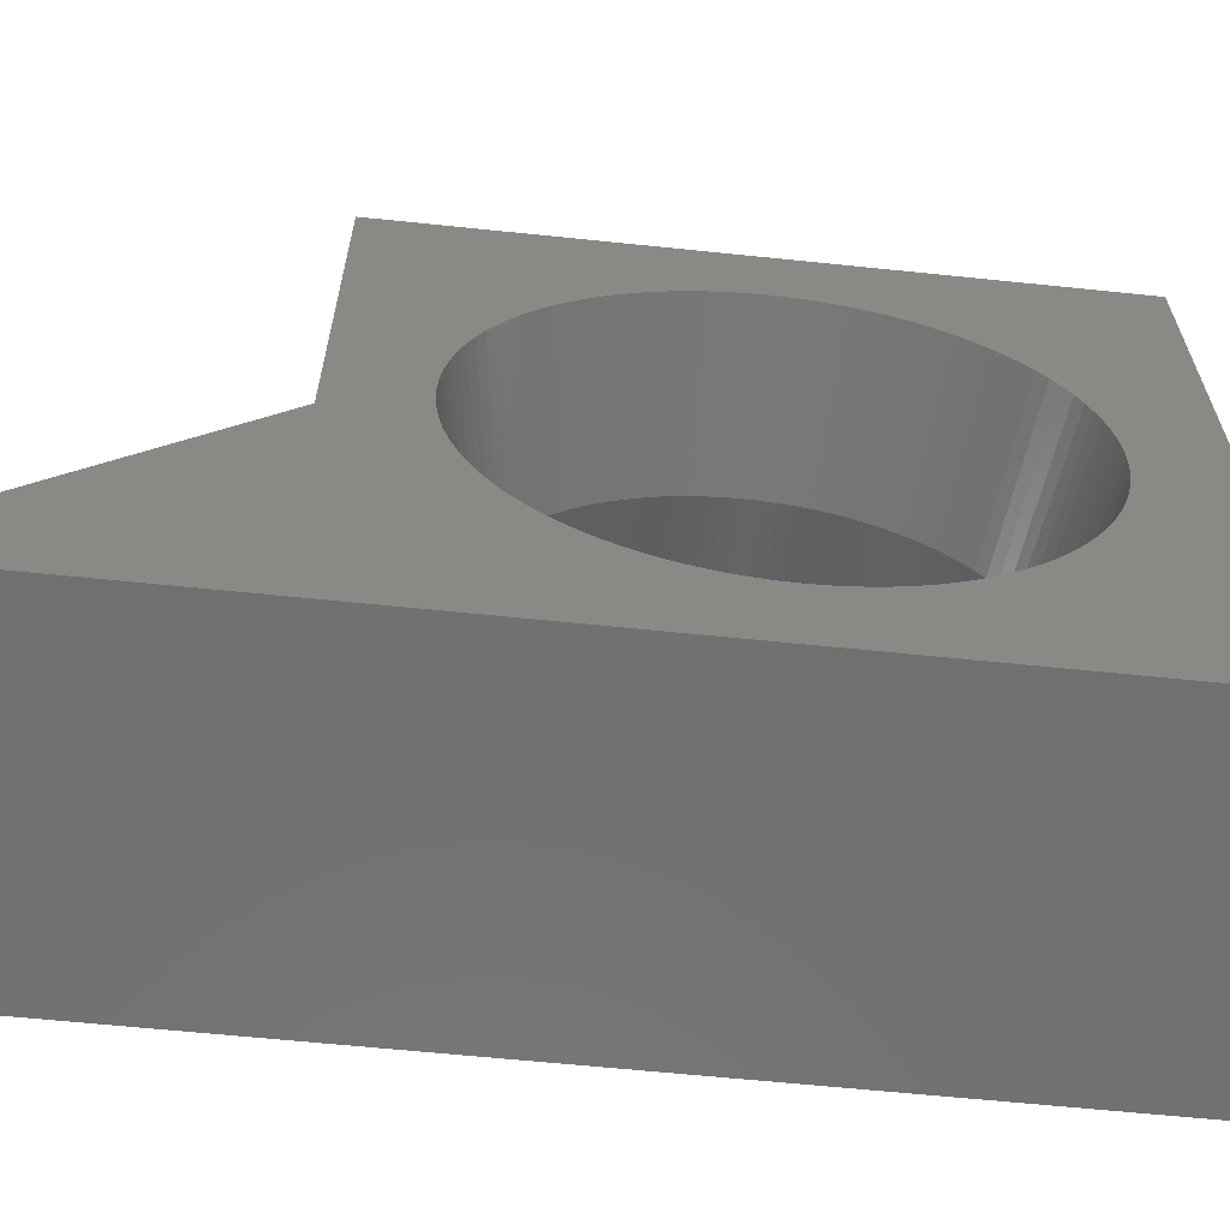
<metadata>
{"format":"stl","ext":"stl","renderer":"f3d","projection":"perspective","resolution":1024,"background":"white","views":[{"elev":-62.2,"azim":-96.0,"up":"+Z"}]}
</metadata>
<code>
# stl→obj: 414 verts, 824 faces
v -4.8 -5.722e-07 9.6
v 0 -9.6 9.6
v 0 -5.722e-07 9.6
v -4.8 -9.6 9.6
v -4.8 -5.722e-07 0
v -4.8 -1.2 4.8
v -4.8 -1.204 4.674
v -4.8 -1.207 4.574
v -4.8 -1.217 4.474
v -4.8 -1.228 4.349
v -4.8 -1.248 4.225
v -4.8 -1.264 4.125
v -4.8 -1.286 4.027
v -4.8 -1.313 3.905
v -4.8 -1.341 3.808
v -4.8 -1.376 3.688
v -4.8 -1.419 3.569
v -4.8 -1.453 3.475
v -4.8 -1.493 3.382
v -4.8 -1.543 3.267
v -4.8 -1.588 3.178
v -4.8 -1.645 3.066
v -4.8 -1.696 2.979
v -4.8 -1.76 2.871
v -4.8 -1.831 2.767
v -4.8 -1.888 2.684
v -4.8 -1.949 2.605
v -4.8 -2.026 2.505
v -4.8 -2.093 2.43
v -4.8 -2.176 2.336
v -4.8 -2.265 2.247
v -4.8 -2.336 2.176
v -4.8 -2.411 2.109
v -4.8 -2.505 2.026
v -4.8 -2.605 1.949
v -4.8 -2.684 1.888
v -4.8 -2.767 1.831
v -4.8 -2.871 1.76
v -4.8 -2.958 1.709
v -4.8 -3.066 1.645
v -4.8 -3.155 1.6
v -4.8 -3.267 1.543
v -4.8 -3.382 1.493
v -4.8 -3.475 1.453
v -4.8 -3.688 1.376
v -4.8 -3.808 1.341
v -4.8 -3.905 1.313
v -4.8 -4.003 1.291
v -4.8 -4.125 1.264
v -4.8 -4.25 1.244
v -4.8 -4.349 1.228
v -4.8 -4.449 1.219
v -4.8 -4.574 1.207
v -4.8 -4.7 1.203
v -4.8 -4.8 1.2
v -4.8 -9.6 0
v -4.8 -4.9 1.203
v -4.8 -5.026 1.207
v -4.8 -5.151 1.219
v -4.8 -5.251 1.228
v -4.8 -5.35 1.244
v -4.8 -5.475 1.264
v -4.8 -5.597 1.291
v -4.8 -8.097 3.359
v -4.8 -8.057 3.267
v -4.8 -8.356 4.25
v -4.8 -8.336 4.125
v -4.8 -8.397 4.7
v -4.8 -8.4 4.8
v -4.8 -8.393 4.574
v -4.8 -8.381 4.449
v -4.8 -8.372 4.349
v -4.8 -8.309 4.003
v -4.8 -8.287 3.905
v -4.8 -8.259 3.808
v -4.8 -8.224 3.688
v -4.8 -8.147 3.475
v -4.8 -8.012 3.178
v -4.8 -7.955 3.066
v -4.8 -7.891 2.958
v -4.8 -7.84 2.871
v -4.8 -7.712 2.684
v -4.8 -7.651 2.605
v -4.8 -7.574 2.505
v -4.8 -7.507 2.43
v -4.8 -7.424 2.336
v -4.8 -7.264 2.176
v -4.8 -7.17 2.093
v -4.8 -7.095 2.026
v -4.8 -6.995 1.949
v -4.8 -6.916 1.888
v -4.8 -6.729 1.76
v -4.8 -6.642 1.709
v -4.8 -6.534 1.645
v -4.8 -6.422 1.588
v -4.8 -6.333 1.543
v -4.8 -6.241 1.503
v -4.8 -6.125 1.453
v -4.8 -5.912 1.376
v -4.8 -5.792 1.341
v -4.8 -5.695 1.313
v -4.8 -1.204 4.926
v -4.8 -1.207 5.026
v -4.8 -1.217 5.126
v -4.8 -1.228 5.251
v -4.8 -1.248 5.375
v -4.8 -1.264 5.475
v -4.8 -1.286 5.573
v -4.8 -1.313 5.695
v -4.8 -1.341 5.792
v -4.8 -1.376 5.912
v -4.8 -1.419 6.031
v -4.8 -1.453 6.125
v -4.8 -1.493 6.218
v -4.8 -1.543 6.333
v -4.8 -1.6 6.445
v -4.8 -1.645 6.534
v -4.8 -1.696 6.621
v -4.8 -1.76 6.729
v -4.8 -1.831 6.833
v -4.8 -1.888 6.916
v -4.8 -1.949 6.995
v -4.8 -2.026 7.095
v -4.8 -2.109 7.189
v -4.8 -2.176 7.264
v -4.8 -2.336 7.424
v -4.8 -2.411 7.491
v -4.8 -2.505 7.574
v -4.8 -2.605 7.651
v -4.8 -2.684 7.712
v -4.8 -2.767 7.769
v -4.8 -2.871 7.84
v -4.8 -2.979 7.904
v -4.8 -3.066 7.955
v -4.8 -3.155 8
v -4.8 -3.267 8.057
v -4.8 -3.382 8.107
v -4.8 -3.475 8.147
v -4.8 -3.569 8.181
v -4.8 -3.688 8.224
v -4.8 -3.808 8.259
v -4.8 -3.905 8.287
v -4.8 -4.027 8.314
v -4.8 -4.125 8.336
v -4.8 -4.225 8.352
v -4.8 -4.349 8.372
v -4.8 -4.474 8.383
v -4.8 -4.574 8.393
v -4.8 -4.674 8.396
v -4.8 -4.8 8.4
v -4.8 -4.926 8.396
v -4.8 -5.026 8.393
v -4.8 -5.126 8.383
v -4.8 -5.251 8.372
v -4.8 -5.375 8.352
v -4.8 -5.475 8.336
v -4.8 -5.573 8.314
v -4.8 -5.695 8.287
v -4.8 -5.792 8.259
v -4.8 -5.912 8.224
v -4.8 -8 6.445
v -4.8 -8.057 6.333
v -4.8 -8.356 5.35
v -4.8 -8.372 5.251
v -4.8 -8.397 4.9
v -4.8 -8.393 5.026
v -4.8 -8.381 5.151
v -4.8 -8.336 5.475
v -4.8 -8.309 5.597
v -4.8 -6.031 8.181
v -4.8 -6.125 8.147
v -4.8 -6.218 8.107
v -4.8 -6.333 8.057
v -4.8 -6.422 8.012
v -4.8 -6.534 7.955
v -4.8 -6.621 7.904
v -4.8 -6.729 7.84
v -4.8 -6.833 7.769
v -4.8 -6.916 7.712
v -4.8 -6.995 7.651
v -4.8 -7.095 7.574
v -4.8 -7.17 7.507
v -4.8 -7.264 7.424
v -4.8 -7.353 7.335
v -4.8 -7.424 7.264
v -4.8 -7.491 7.189
v -4.8 -7.574 7.095
v -4.8 -7.651 6.995
v -4.8 -7.712 6.916
v -4.8 -7.769 6.833
v -4.8 -7.84 6.729
v -4.8 -7.891 6.642
v -4.8 -7.955 6.534
v -4.8 -8.107 6.218
v -4.8 -8.147 6.125
v -4.8 -8.224 5.912
v -4.8 -8.259 5.792
v -4.8 -8.287 5.695
v 0 -0.8 4.8
v 0 -5.722e-07 0
v 0 -0.8079 5.051
v 0 -0.8315 5.301
v 0 -0.8709 5.55
v 0 -0.9257 5.795
v 0 -0.9958 6.036
v 0 -1.081 6.272
v 0 -1.181 6.503
v 0 -1.295 6.727
v 0 -1.423 6.943
v 0 -1.564 7.151
v 0 -1.718 7.35
v 0 -1.884 7.538
v 0 -2.062 7.716
v 0 -2.25 7.882
v 0 -2.449 8.036
v 0 -2.657 8.177
v 0 -2.873 8.305
v 0 -3.097 8.419
v 0 -3.328 8.519
v 0 -3.564 8.604
v 0 -3.805 8.674
v 0 -4.05 8.729
v 0 -4.299 8.768
v 0 -4.549 8.792
v 0 -4.8 8.8
v 0 -5.051 8.792
v 0 -8.792 5.051
v 0 -8.8 4.8
v 0 -8.768 5.301
v 0 -8.729 5.55
v 0 -8.674 5.795
v 0 -8.604 6.036
v 0 -8.519 6.272
v 0 -8.419 6.503
v 0 -8.305 6.727
v 0 -8.177 6.943
v 0 -8.036 7.151
v 0 -7.882 7.35
v 0 -7.716 7.538
v 0 -7.538 7.716
v 0 -7.35 7.882
v 0 -7.151 8.036
v 0 -6.943 8.177
v 0 -6.727 8.305
v 0 -6.503 8.419
v 0 -6.272 8.519
v 0 -6.036 8.604
v 0 -5.795 8.674
v 0 -5.55 8.729
v 0 -5.301 8.768
v 0 -0.8079 4.549
v 0 -0.8315 4.299
v 0 -0.8709 4.05
v 0 -0.9257 3.805
v 0 -0.9958 3.564
v 0 -1.081 3.328
v 0 -1.181 3.097
v 0 -1.295 2.873
v 0 -1.423 2.657
v 0 -1.564 2.449
v 0 -1.718 2.25
v 0 -1.884 2.062
v 0 -2.062 1.884
v 0 -2.25 1.718
v 0 -2.449 1.564
v 0 -2.657 1.423
v 0 -2.873 1.295
v 0 -3.097 1.181
v 0 -3.328 1.081
v 0 -3.564 0.9958
v 0 -3.805 0.9257
v 0 -4.05 0.8709
v 0 -4.299 0.8315
v 0 -4.549 0.8079
v 0 -4.8 0.8
v 0 -9.6 0
v 0 -5.051 0.8079
v 0 -5.301 0.8315
v 0 -8.792 4.549
v 0 -5.55 0.8709
v 0 -5.795 0.9257
v 0 -6.036 0.9958
v 0 -6.272 1.081
v 0 -6.503 1.181
v 0 -6.727 1.295
v 0 -6.943 1.423
v 0 -7.151 1.564
v 0 -7.35 1.718
v 0 -7.538 1.884
v 0 -7.716 2.062
v 0 -7.882 2.25
v 0 -8.036 2.449
v 0 -8.177 2.657
v 0 -8.305 2.873
v 0 -8.419 3.097
v 0 -8.519 3.328
v 0 -8.604 3.564
v 0 -8.674 3.805
v 0 -8.729 4.05
v 0 -8.768 4.299
v -2.4 -4.8 8
v -2.4 -1.825 5.978
v -2.4 -1.757 5.789
v -2.4 -2.334 2.76
v -2.4 -2.609 2.467
v -2.4 -2.76 2.334
v -2.4 -8 4.8
v -2.4 -7.994 5.001
v -2.4 -6.991 7.133
v -2.4 -7.133 6.991
v -2.4 -6.162 7.695
v -2.4 -6.342 7.604
v -2.4 -2.467 2.609
v -2.4 -7.695 6.162
v -2.4 -3.811 1.757
v -2.4 -6.681 7.389
v -2.4 -6.84 7.266
v -2.4 -4.004 7.899
v -2.4 -3.811 7.843
v -2.4 -7.994 4.599
v -2.4 -1.757 3.811
v -2.4 -3.622 7.775
v -2.4 -7.604 3.258
v -2.4 -7.502 3.085
v -2.4 -1.825 3.622
v -2.4 -2.919 2.211
v -2.4 -3.438 7.695
v -2.4 -3.438 1.905
v -2.4 -3.622 1.825
v -2.4 -6.681 2.211
v -2.4 -6.84 2.334
v -2.4 -5.4 1.657
v -2.4 -7.266 6.84
v -2.4 -7.943 4.2
v -2.4 -6.991 2.467
v -2.4 -5.201 7.975
v -2.4 -1.701 4.004
v -2.4 -5.596 7.899
v -2.4 -3.258 7.604
v -2.4 -3.085 7.502
v -2.4 -1.625 5.201
v -2.4 -4.399 7.975
v -2.4 -5.4 7.943
v -2.4 -2.334 6.84
v -2.4 -2.211 6.681
v -2.4 -7.943 5.4
v -2.4 -4.2 7.943
v -2.4 -1.625 4.399
v -2.4 -1.996 3.258
v -2.4 -7.695 3.438
v -2.4 -7.775 3.622
v -2.4 -7.775 5.978
v -2.4 -3.085 2.098
v -2.4 -2.098 6.515
v -2.4 -7.133 2.609
v -2.4 -4.2 1.657
v -2.4 -5.789 7.843
v -2.4 -5.978 1.825
v -2.4 -5.789 1.757
v -2.4 -1.6 4.8
v -2.4 -1.657 4.2
v -2.4 -2.098 3.085
v -2.4 -4.599 1.606
v -2.4 -4.8 1.6
v -2.4 -1.606 5.001
v -2.4 -4.399 1.625
v -2.4 -7.975 4.399
v -2.4 -7.389 2.919
v -2.4 -1.701 5.596
v -2.4 -1.657 5.4
v -2.4 -2.919 7.389
v -2.4 -2.76 7.266
v -2.4 -7.604 6.342
v -2.4 -1.905 6.162
v -2.4 -2.467 6.991
v -2.4 -6.515 2.098
v -2.4 -1.905 3.438
v -2.4 -6.342 1.996
v -2.4 -7.502 6.515
v -2.4 -5.001 1.606
v -2.4 -5.201 1.625
v -2.4 -1.606 4.599
v -2.4 -7.843 3.811
v -2.4 -6.515 7.502
v -2.4 -4.599 7.994
v -2.4 -5.001 7.994
v -2.4 -2.211 2.919
v -2.4 -6.162 1.905
v -2.4 -4.004 1.701
v -2.4 -5.978 7.775
v -2.4 -2.609 7.133
v -2.4 -7.975 5.201
v -2.4 -3.258 1.996
v -2.4 -7.843 5.789
v -2.4 -7.899 5.596
v -2.4 -7.899 4.004
v -2.4 -7.266 2.76
v -2.4 -7.389 6.681
v -2.4 -5.596 1.701
v -2.4 -1.996 6.342
v -3.2 3 1.2
v -1.6 0 1.2
v -1.6 3 1.2
v -3.2 0 1.2
v -1.6 0 4.2
v -3.2 0 4.2
v 0 0 0
v 0 3 1.2
v 0 0 4.2
v 0 3 0
v -4.8 0 4.2
v -4.8 0 0
v -4.8 3 0
v -4.8 3 1.2
f 1 2 3
f 2 1 4
f 5 6 1
f 5 7 6
f 5 8 7
f 5 9 8
f 5 10 9
f 5 11 10
f 5 12 11
f 5 13 12
f 5 14 13
f 5 15 14
f 5 16 15
f 5 17 16
f 5 18 17
f 5 19 18
f 5 20 19
f 5 21 20
f 5 22 21
f 5 23 22
f 5 24 23
f 5 25 24
f 5 26 25
f 5 27 26
f 5 28 27
f 5 29 28
f 5 30 29
f 5 31 30
f 5 32 31
f 5 33 32
f 5 34 33
f 5 35 34
f 5 36 35
f 5 37 36
f 5 38 37
f 5 39 38
f 5 40 39
f 5 41 40
f 5 42 41
f 5 43 42
f 5 44 43
f 5 45 44
f 5 46 45
f 5 47 46
f 5 48 47
f 5 49 48
f 5 50 49
f 5 51 50
f 5 52 51
f 5 53 52
f 5 54 53
f 5 55 54
f 56 55 5
f 55 56 57
f 57 56 58
f 58 56 59
f 59 56 60
f 60 56 61
f 61 56 62
f 62 56 63
f 56 64 65
f 56 66 67
f 68 56 69
f 70 56 68
f 71 56 70
f 72 56 71
f 66 56 72
f 73 56 67
f 74 56 73
f 75 56 74
f 76 56 75
f 77 56 76
f 64 56 77
f 78 56 65
f 79 56 78
f 80 56 79
f 81 56 80
f 82 56 81
f 83 56 82
f 84 56 83
f 85 56 84
f 86 56 85
f 87 56 86
f 88 56 87
f 89 56 88
f 90 56 89
f 91 56 90
f 92 56 91
f 93 56 92
f 94 56 93
f 95 56 94
f 96 56 95
f 97 56 96
f 98 56 97
f 99 56 98
f 100 56 99
f 101 56 100
f 63 56 101
f 102 1 6
f 103 1 102
f 104 1 103
f 105 1 104
f 106 1 105
f 107 1 106
f 108 1 107
f 109 1 108
f 110 1 109
f 111 1 110
f 112 1 111
f 113 1 112
f 114 1 113
f 115 1 114
f 116 1 115
f 117 1 116
f 118 1 117
f 119 1 118
f 120 1 119
f 121 1 120
f 122 1 121
f 123 1 122
f 124 1 123
f 125 1 124
f 126 1 125
f 127 1 126
f 128 1 127
f 129 1 128
f 130 1 129
f 131 1 130
f 132 1 131
f 133 1 132
f 134 1 133
f 135 1 134
f 136 1 135
f 137 1 136
f 138 1 137
f 139 1 138
f 140 1 139
f 141 1 140
f 142 1 141
f 143 1 142
f 144 1 143
f 145 1 144
f 146 1 145
f 147 1 146
f 148 1 147
f 149 1 148
f 150 1 149
f 4 150 151
f 4 151 152
f 4 152 153
f 4 153 154
f 4 154 155
f 4 155 156
f 4 156 157
f 4 157 158
f 4 159 160
f 4 161 162
f 4 163 164
f 4 69 56
f 69 4 165
f 165 4 166
f 166 4 167
f 167 4 164
f 163 4 168
f 168 4 169
f 150 4 1
f 159 4 158
f 170 4 160
f 171 4 170
f 172 4 171
f 173 4 172
f 174 4 173
f 175 4 174
f 176 4 175
f 177 4 176
f 178 4 177
f 179 4 178
f 180 4 179
f 181 4 180
f 182 4 181
f 183 4 182
f 184 4 183
f 185 4 184
f 186 4 185
f 187 4 186
f 188 4 187
f 189 4 188
f 190 4 189
f 191 4 190
f 192 4 191
f 193 4 192
f 161 4 193
f 194 4 162
f 195 4 194
f 196 4 195
f 197 4 196
f 198 4 197
f 169 4 198
f 3 199 200
f 3 201 199
f 3 202 201
f 3 203 202
f 3 204 203
f 3 205 204
f 3 206 205
f 3 207 206
f 3 208 207
f 3 209 208
f 3 210 209
f 3 211 210
f 3 212 211
f 3 213 212
f 3 214 213
f 3 215 214
f 3 216 215
f 3 217 216
f 3 218 217
f 3 219 218
f 3 220 219
f 3 221 220
f 3 222 221
f 3 223 222
f 3 224 223
f 3 225 224
f 2 225 3
f 225 2 226
f 227 2 228
f 229 2 227
f 230 2 229
f 231 2 230
f 232 2 231
f 233 2 232
f 234 2 233
f 235 2 234
f 236 2 235
f 237 2 236
f 238 2 237
f 239 2 238
f 240 2 239
f 241 2 240
f 242 2 241
f 243 2 242
f 244 2 243
f 245 2 244
f 246 2 245
f 247 2 246
f 248 2 247
f 249 2 248
f 250 2 249
f 226 2 250
f 251 200 199
f 252 200 251
f 253 200 252
f 254 200 253
f 255 200 254
f 256 200 255
f 257 200 256
f 258 200 257
f 259 200 258
f 260 200 259
f 261 200 260
f 262 200 261
f 263 200 262
f 264 200 263
f 265 200 264
f 266 200 265
f 267 200 266
f 268 200 267
f 269 200 268
f 270 200 269
f 271 200 270
f 272 200 271
f 273 200 272
f 274 200 273
f 275 200 274
f 276 275 277
f 276 277 278
f 276 228 2
f 228 276 279
f 275 276 200
f 280 276 278
f 281 276 280
f 282 276 281
f 283 276 282
f 284 276 283
f 285 276 284
f 286 276 285
f 287 276 286
f 288 276 287
f 289 276 288
f 290 276 289
f 291 276 290
f 292 276 291
f 293 276 292
f 294 276 293
f 295 276 294
f 296 276 295
f 297 276 296
f 298 276 297
f 299 276 298
f 300 276 299
f 279 276 300
f 56 200 276
f 200 56 5
f 200 1 3
f 1 200 5
f 56 2 4
f 2 56 276
f 224 225 301
f 206 302 303
f 260 304 261
f 305 306 263
f 307 308 228
f 309 239 310
f 311 245 312
f 313 305 263
f 234 233 314
f 270 315 271
f 316 242 317
f 221 318 319
f 320 228 279
f 205 206 303
f 254 321 255
f 219 319 322
f 323 294 293
f 324 323 293
f 220 221 319
f 321 325 256
f 306 326 265
f 218 219 327
f 328 329 269
f 330 331 287
f 332 280 278
f 239 238 333
f 334 300 299
f 335 289 288
f 250 249 336
f 337 321 254
f 262 313 263
f 249 248 338
f 217 339 340
f 238 237 333
f 332 281 280
f 202 203 341
f 223 224 342
f 343 249 338
f 210 344 345
f 219 322 327
f 346 230 229
f 307 228 320
f 240 239 309
f 225 226 301
f 221 222 318
f 222 342 347
f 334 299 298
f 252 348 253
f 257 349 258
f 350 351 295
f 314 233 352
f 265 353 266
f 209 210 354
f 355 291 290
f 264 306 265
f 320 279 300
f 267 328 268
f 263 306 264
f 310 239 333
f 217 218 327
f 272 356 273
f 222 347 318
f 338 248 357
f 358 282 359
f 282 358 283
f 199 201 360
f 199 360 251
f 253 361 337
f 259 362 260
f 363 364 275
f 201 341 365
f 356 366 273
f 367 300 334
f 226 250 336
f 204 205 303
f 222 223 342
f 245 244 312
f 215 216 340
f 293 368 324
f 368 293 292
f 231 230 346
f 258 362 259
f 203 369 370
f 215 371 372
f 373 235 314
f 204 369 203
f 206 207 374
f 212 375 344
f 206 374 302
f 201 365 360
f 202 341 201
f 308 227 228
f 330 286 376
f 286 330 287
f 256 377 257
f 378 376 286
f 236 235 373
f 348 361 253
f 204 303 369
f 242 241 317
f 379 236 373
f 210 345 354
f 241 240 309
f 377 349 257
f 378 285 284
f 380 381 278
f 329 270 269
f 270 329 315
f 207 208 374
f 253 337 254
f 360 382 251
f 251 382 348
f 208 209 354
f 326 353 265
f 247 246 357
f 323 350 295
f 237 236 379
f 380 278 277
f 383 298 297
f 349 362 258
f 211 212 344
f 244 243 384
f 224 385 342
f 336 249 343
f 386 226 336
f 301 226 386
f 216 217 340
f 378 286 285
f 271 356 272
f 362 387 260
f 215 340 371
f 358 388 284
f 251 348 252
f 315 389 271
f 261 313 262
f 210 211 344
f 390 246 311
f 359 282 281
f 317 241 309
f 248 247 357
f 219 220 319
f 274 363 275
f 229 227 308
f 358 284 283
f 213 372 391
f 214 215 372
f 246 245 311
f 331 288 287
f 392 229 308
f 357 246 390
f 266 393 267
f 394 231 395
f 203 370 341
f 290 335 355
f 335 290 289
f 255 321 256
f 383 396 298
f 355 397 291
f 387 304 260
f 367 320 300
f 232 231 394
f 346 229 392
f 393 328 267
f 224 301 385
f 395 231 346
f 333 237 398
f 398 237 379
f 323 295 294
f 397 292 291
f 366 363 273
f 268 328 269
f 273 363 274
f 331 335 288
f 297 351 383
f 351 297 296
f 304 313 261
f 325 377 256
f 396 334 298
f 217 327 339
f 389 356 271
f 213 214 372
f 397 368 292
f 399 359 281
f 208 400 374
f 388 378 284
f 380 277 275
f 391 212 213
f 212 391 375
f 208 354 400
f 384 242 316
f 312 244 384
f 351 296 295
f 353 393 266
f 232 352 233
f 352 232 394
f 235 234 314
f 243 242 384
f 332 399 281
f 364 380 275
f 381 332 278
f 18 377 325
f 377 18 19
f 307 165 308
f 165 307 69
f 150 149 301
f 149 385 301
f 385 149 148
f 321 16 17
f 355 84 397
f 84 355 85
f 137 136 327
f 313 30 31
f 109 303 110
f 303 109 369
f 173 172 311
f 309 185 184
f 185 309 310
f 373 161 193
f 161 373 314
f 146 145 342
f 369 109 108
f 151 386 152
f 386 151 301
f 127 391 372
f 391 127 126
f 131 371 340
f 371 131 130
f 193 192 373
f 337 13 14
f 14 321 337
f 321 14 15
f 87 355 335
f 355 87 86
f 136 135 327
f 111 110 303
f 304 27 28
f 313 29 30
f 158 157 338
f 151 150 301
f 57 364 55
f 364 57 380
f 178 177 384
f 99 359 100
f 102 6 360
f 348 9 10
f 177 176 384
f 17 325 321
f 325 17 18
f 75 383 76
f 350 64 351
f 64 350 65
f 33 305 32
f 305 33 306
f 102 365 103
f 365 102 360
f 314 195 194
f 195 314 352
f 92 330 376
f 330 92 91
f 93 378 94
f 7 382 360
f 382 7 8
f 78 323 79
f 133 132 340
f 96 378 388
f 378 96 95
f 175 174 312
f 158 357 159
f 357 158 338
f 154 153 336
f 26 304 387
f 304 26 27
f 197 196 394
f 120 345 121
f 345 120 354
f 341 105 104
f 155 154 336
f 183 182 309
f 77 351 64
f 179 317 180
f 317 179 316
f 124 123 344
f 41 393 40
f 393 41 328
f 353 37 38
f 101 359 399
f 359 101 100
f 25 387 362
f 387 25 26
f 9 382 8
f 382 9 348
f 115 114 374
f 178 316 179
f 316 178 384
f 45 329 44
f 329 45 315
f 89 331 90
f 351 76 383
f 76 351 77
f 66 334 67
f 377 19 20
f 191 190 379
f 67 334 73
f 160 159 357
f 365 104 103
f 104 365 341
f 188 187 333
f 58 380 57
f 85 355 86
f 170 160 357
f 97 388 358
f 388 97 96
f 166 308 165
f 48 389 47
f 389 48 356
f 170 390 171
f 390 170 357
f 68 320 70
f 171 311 172
f 311 171 390
f 156 338 157
f 338 156 343
f 352 196 195
f 196 352 394
f 168 346 163
f 162 161 314
f 52 366 51
f 366 52 363
f 168 169 346
f 393 39 40
f 87 335 88
f 63 332 62
f 112 111 303
f 394 198 197
f 198 394 395
f 119 118 354
f 112 302 113
f 302 112 303
f 181 309 182
f 309 181 317
f 362 23 24
f 99 358 359
f 358 99 98
f 166 167 308
f 333 189 188
f 189 333 398
f 59 380 58
f 153 386 336
f 386 153 152
f 356 49 50
f 194 162 314
f 130 372 371
f 372 130 129
f 20 349 377
f 349 20 21
f 116 115 374
f 310 186 185
f 186 310 333
f 175 384 176
f 384 175 312
f 106 105 341
f 113 374 114
f 374 113 302
f 397 82 368
f 82 397 83
f 135 339 327
f 339 135 134
f 184 183 309
f 155 343 156
f 343 155 336
f 173 312 174
f 312 173 311
f 37 326 36
f 326 37 353
f 379 192 191
f 192 379 373
f 396 73 334
f 73 396 74
f 31 305 313
f 305 31 32
f 307 68 69
f 68 307 320
f 59 381 380
f 381 59 60
f 306 33 34
f 28 313 304
f 313 28 29
f 383 74 396
f 74 383 75
f 120 119 354
f 106 370 107
f 370 106 341
f 356 48 49
f 63 399 332
f 399 63 101
f 62 332 61
f 363 52 53
f 323 65 350
f 65 323 78
f 116 400 117
f 400 116 374
f 360 6 7
f 328 42 43
f 321 15 16
f 97 358 98
f 60 332 381
f 332 60 61
f 187 186 333
f 129 128 372
f 392 167 164
f 167 392 308
f 47 315 46
f 315 47 389
f 324 80 323
f 80 324 81
f 39 353 38
f 353 39 393
f 398 190 189
f 190 398 379
f 93 376 378
f 376 93 92
f 83 397 84
f 147 146 342
f 181 180 317
f 70 320 71
f 363 53 54
f 54 364 363
f 364 54 55
f 348 10 11
f 306 34 35
f 79 323 80
f 50 366 356
f 366 50 51
f 346 164 163
f 164 346 392
f 315 45 46
f 328 41 42
f 89 335 331
f 335 89 88
f 368 81 324
f 81 368 82
f 123 122 344
f 349 21 22
f 107 369 108
f 369 107 370
f 94 378 95
f 36 306 35
f 306 36 326
f 117 354 118
f 354 117 400
f 128 127 372
f 124 375 125
f 375 124 344
f 142 319 318
f 319 142 141
f 143 142 318
f 367 71 320
f 71 367 72
f 11 361 348
f 361 11 12
f 337 12 13
f 12 337 361
f 395 169 198
f 169 395 346
f 44 328 43
f 328 44 329
f 367 66 72
f 66 367 334
f 139 322 319
f 322 139 138
f 22 362 349
f 362 22 23
f 134 340 339
f 340 134 133
f 362 24 25
f 132 131 340
f 91 331 330
f 331 91 90
f 138 327 322
f 327 138 137
f 144 318 347
f 318 144 143
f 121 344 122
f 344 121 345
f 141 140 319
f 140 139 319
f 147 385 148
f 385 147 342
f 125 391 126
f 391 125 375
f 145 347 342
f 347 145 144
f 401 402 403
f 402 401 404
f 405 403 402
f 401 406 404
f 407 408 409
f 408 407 410
f 408 405 409
f 405 408 403
f 411 404 406
f 404 412 402
f 412 404 411
f 402 409 405
f 402 407 409
f 407 402 412
f 412 410 407
f 410 412 413
f 410 403 408
f 403 410 401
f 413 401 410
f 401 413 414
f 401 411 406
f 411 401 414
f 412 414 413
f 414 412 411

</code>
